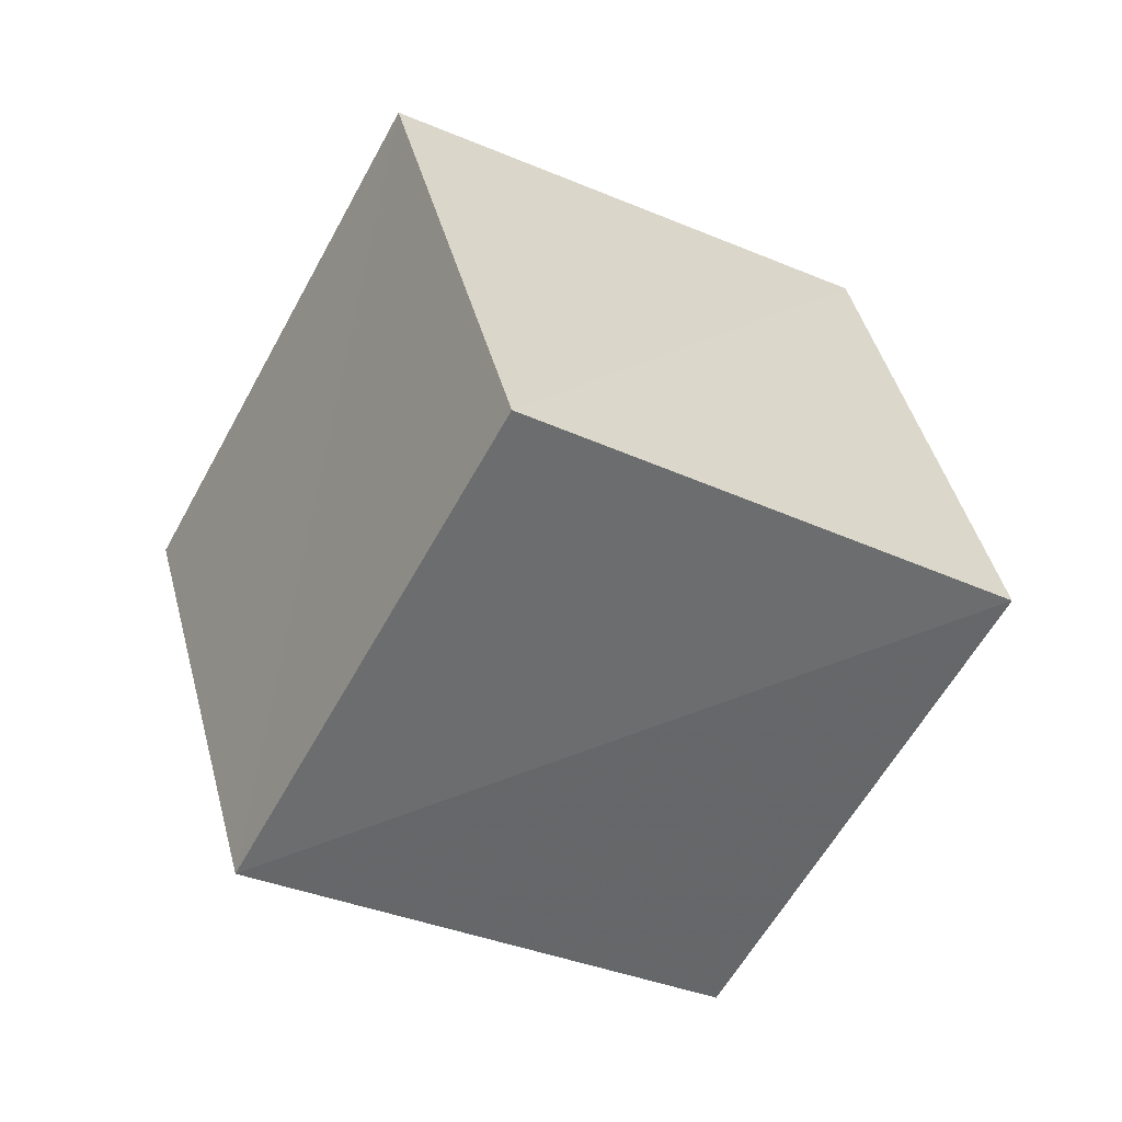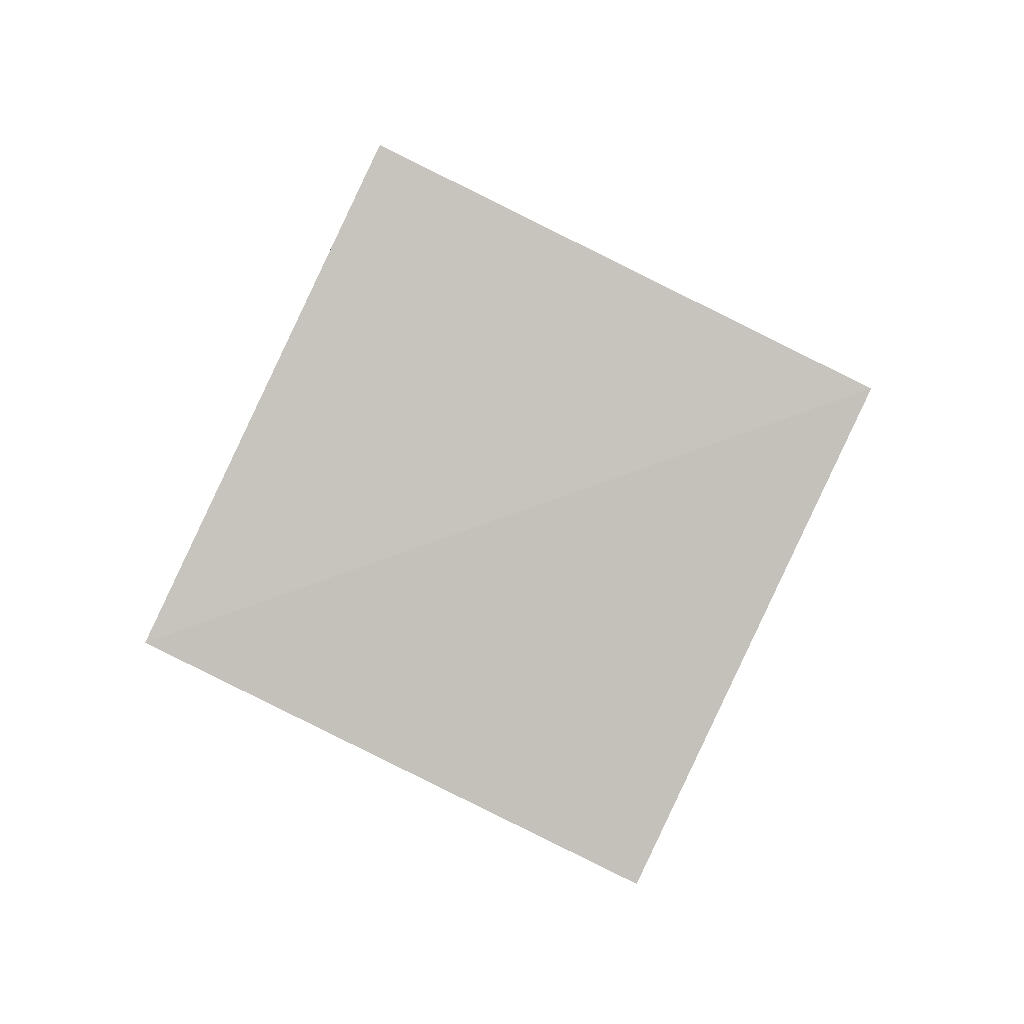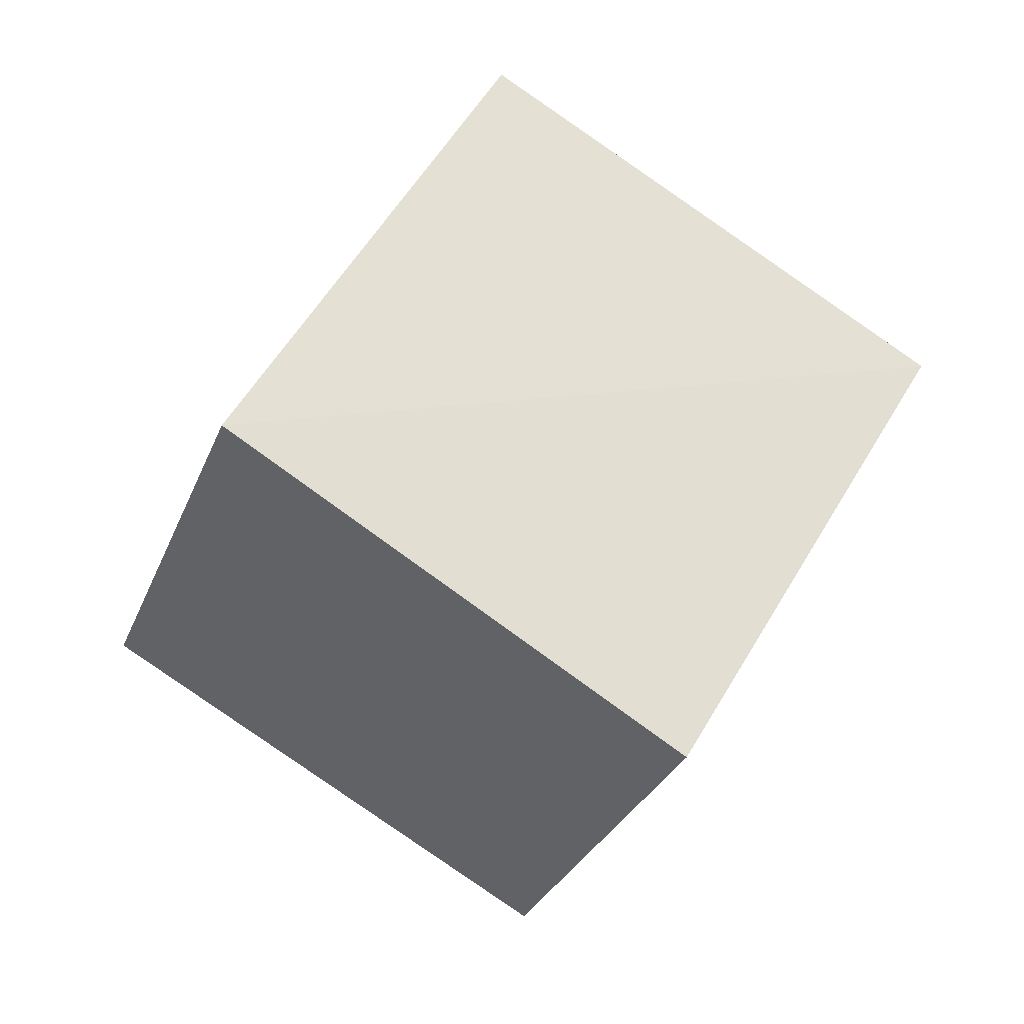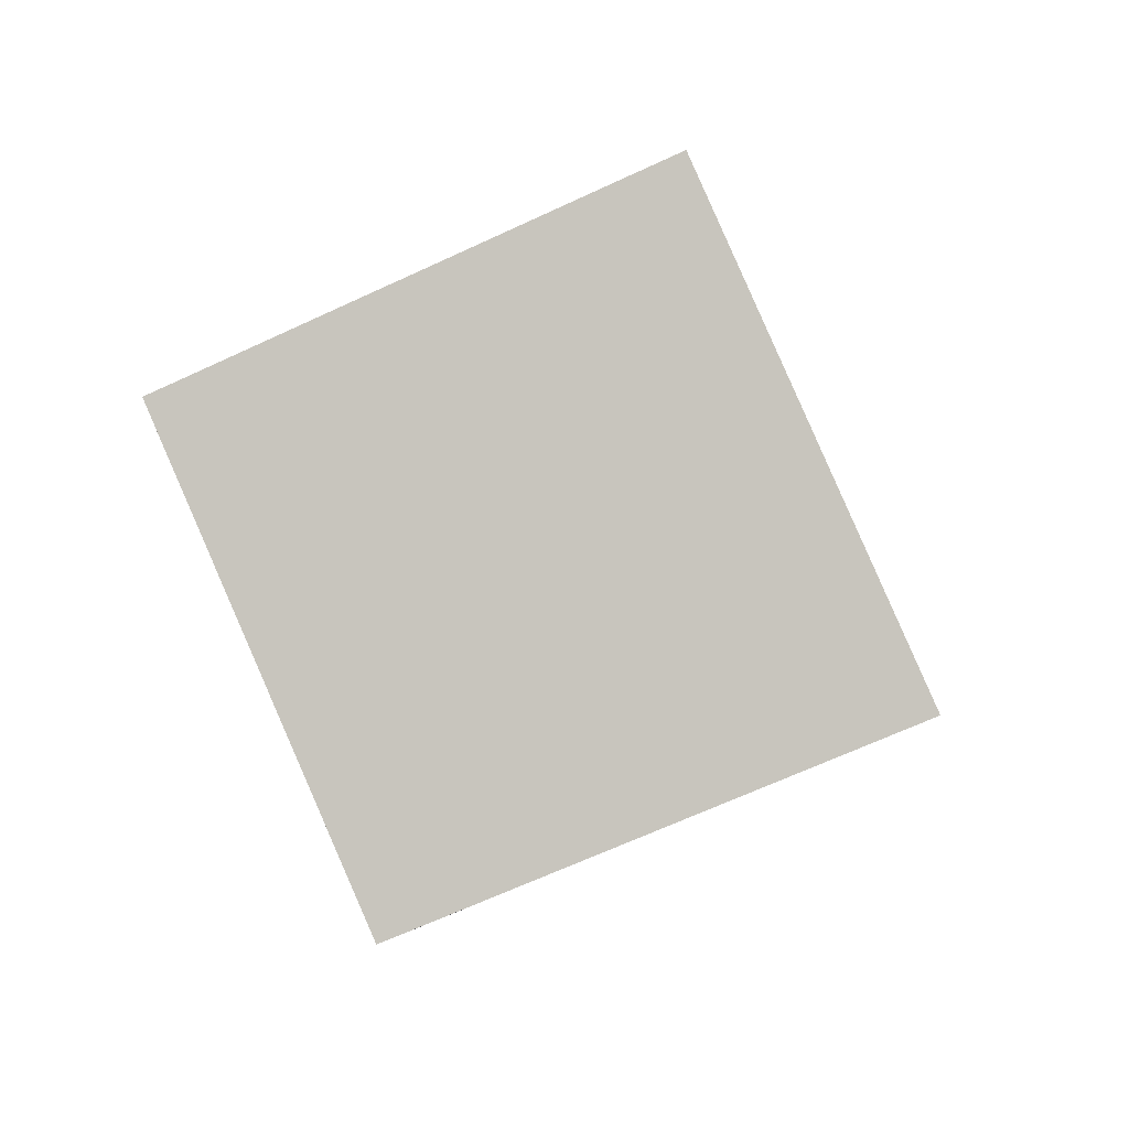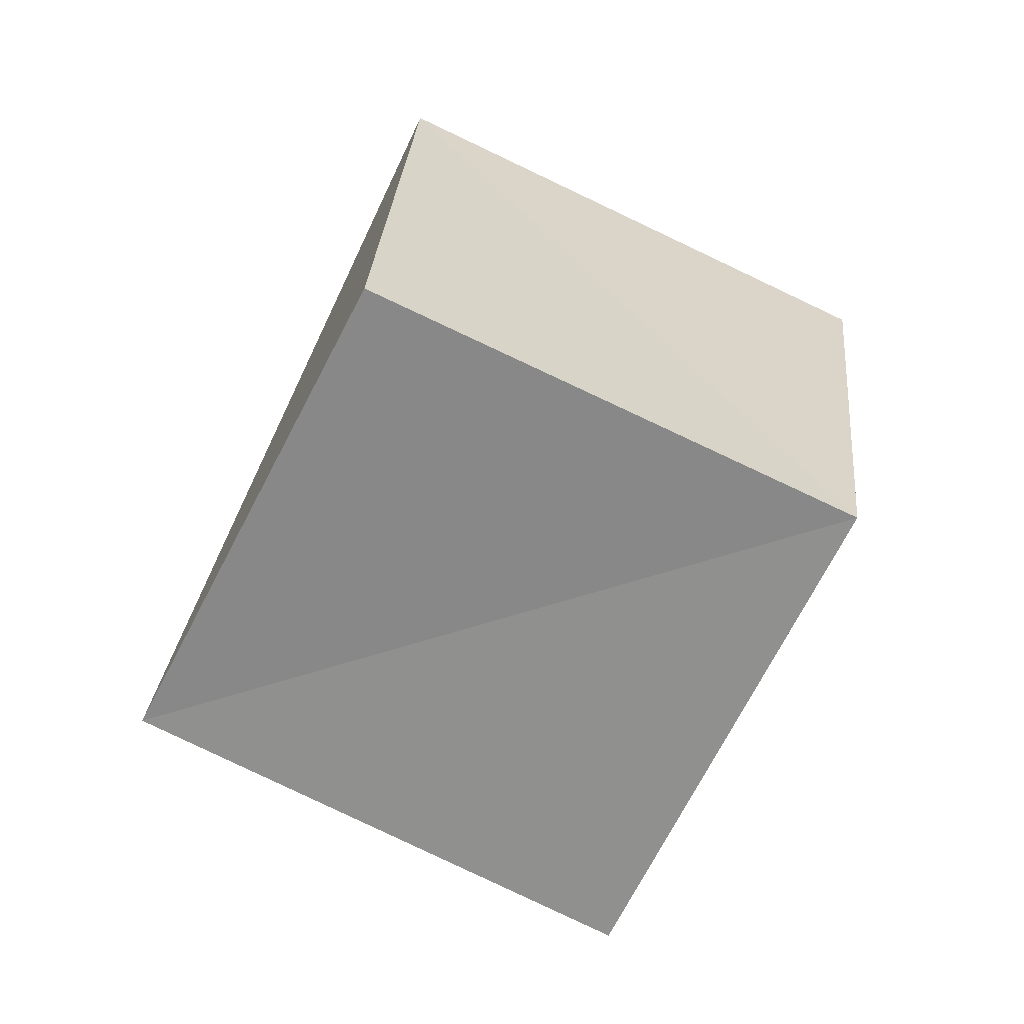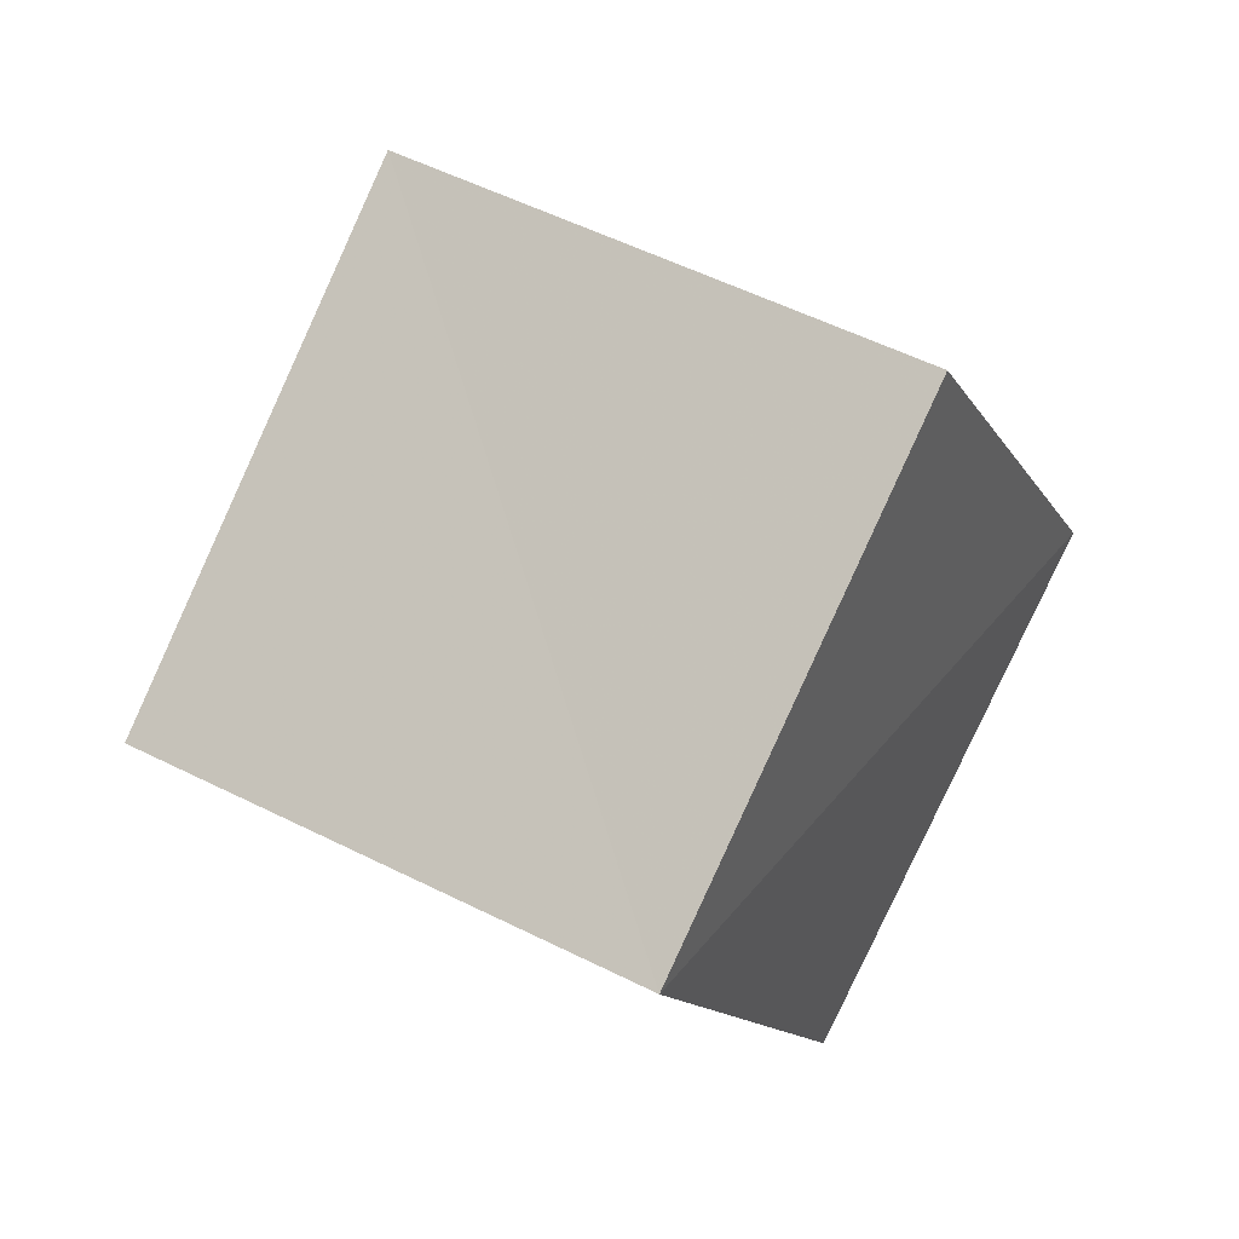
<metadata>
{"format":"obj","ext":"obj","renderer":"f3d","projection":"perspective","resolution":1024,"background":"white","views":[{"elev":20.4,"azim":-75.6,"up":"+Z"},{"elev":-15.6,"azim":-61.8,"up":"+Z"},{"elev":-43.8,"azim":-80.1,"up":"+Z"},{"elev":14.0,"azim":124.1,"up":"+Z"},{"elev":-35.7,"azim":-172.3,"up":"+Z"},{"elev":14.4,"azim":-124.8,"up":"+Z"}]}
</metadata>
<code>
v  0.826  1.889  1.209
v  1.356  1.157  0.786
v  2.195  1.588  1.08
v  1.644  2.33  1.463
v  0.8033  1.391  2.078
v  1.309  0.6529  1.644
v  2.164  1.084  1.94
v  1.646  1.834  2.353
f 3 1 2
f 5 7 6
f 1 3 4
f 1 6 2
f 7 5 8
f 2 7 3
f 6 1 5
f 3 8 4
f 7 2 6
f 1 8 5
f 8 3 7
f 8 1 4

</code>
